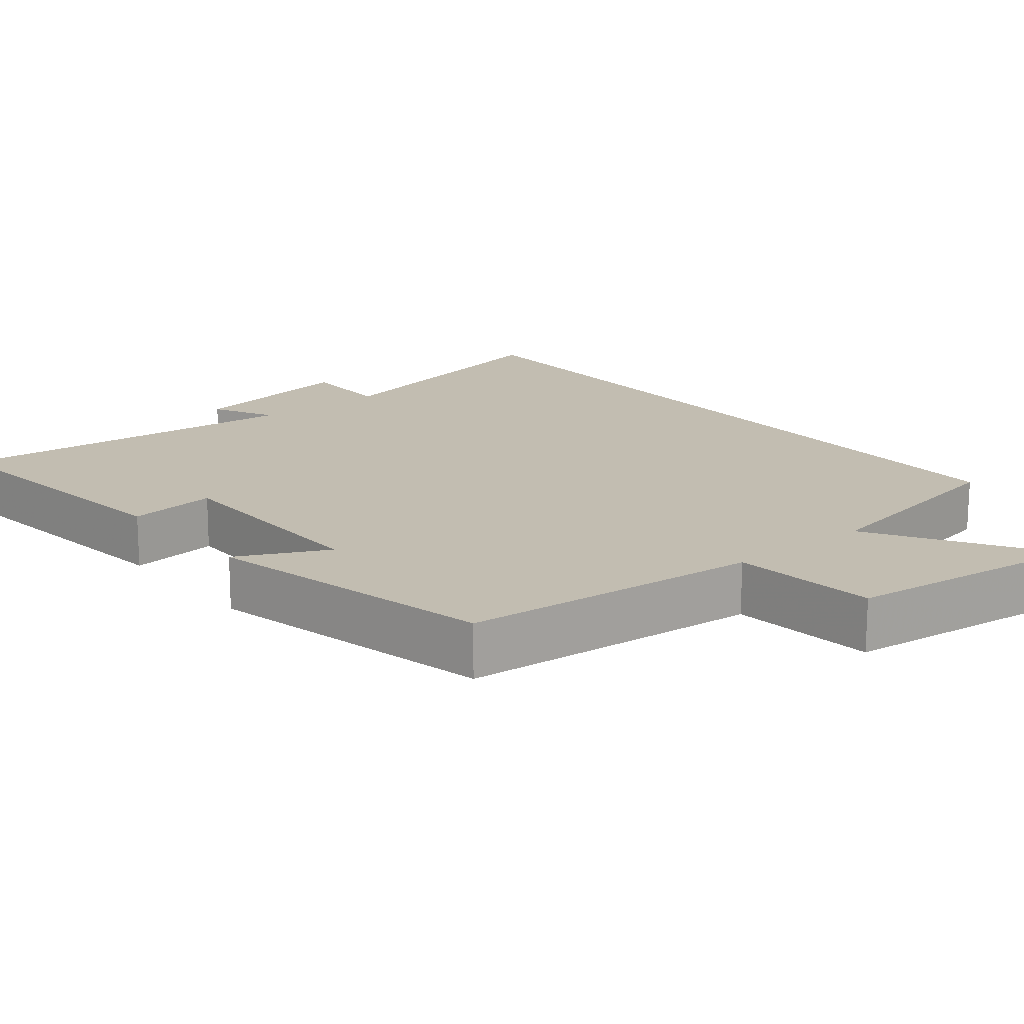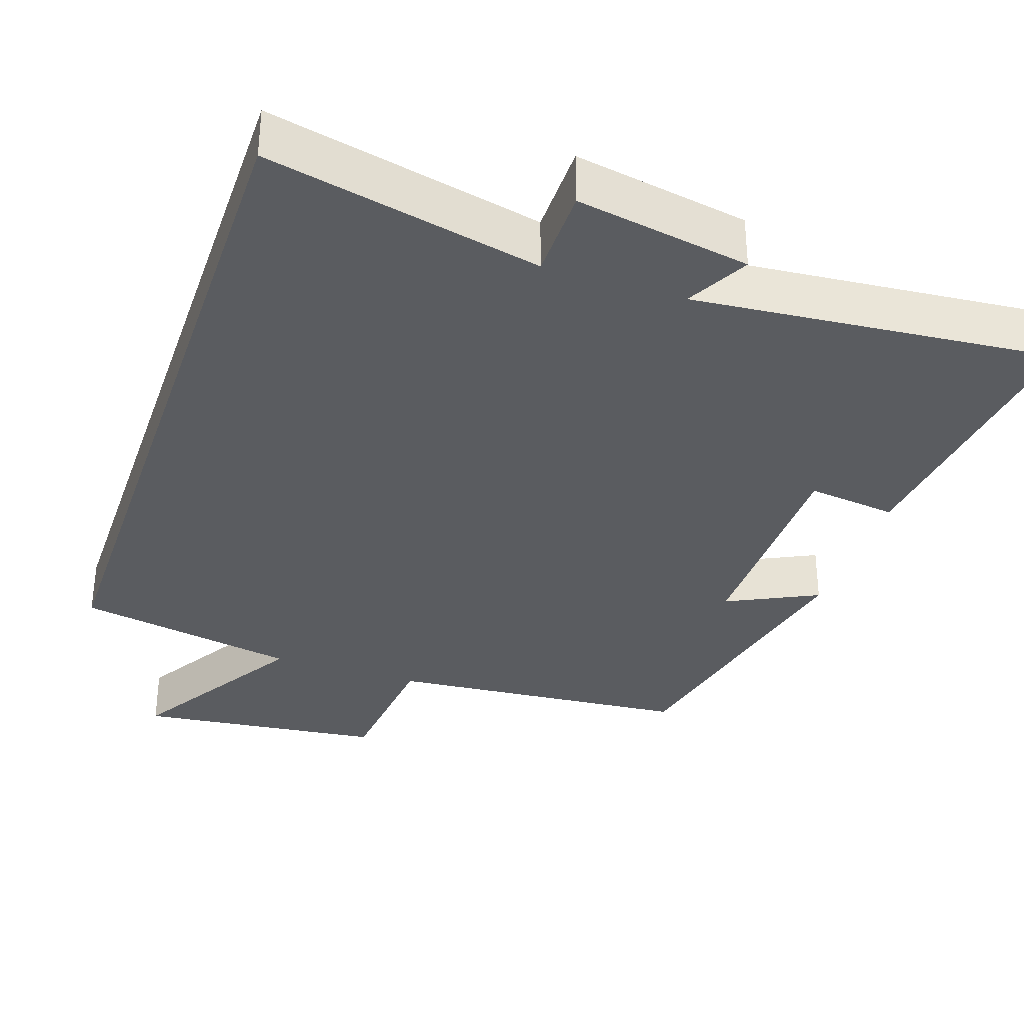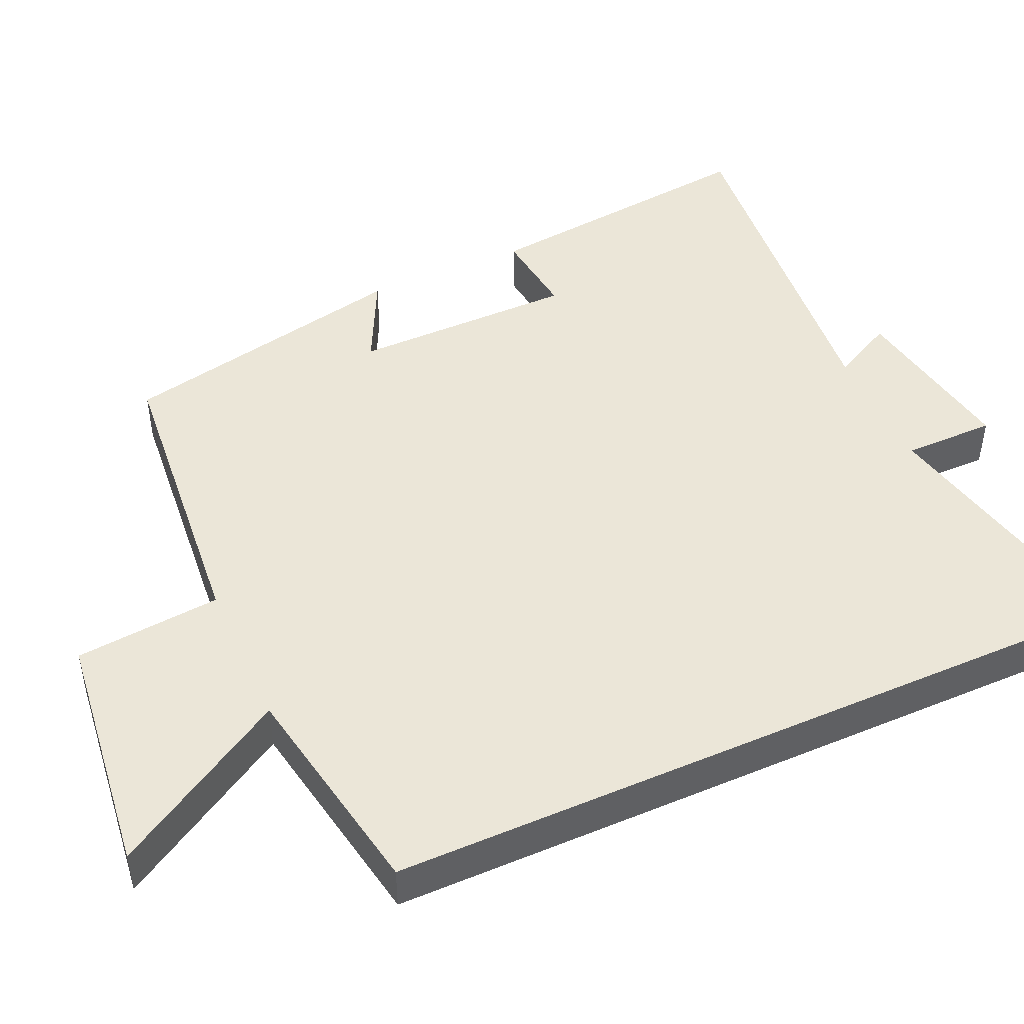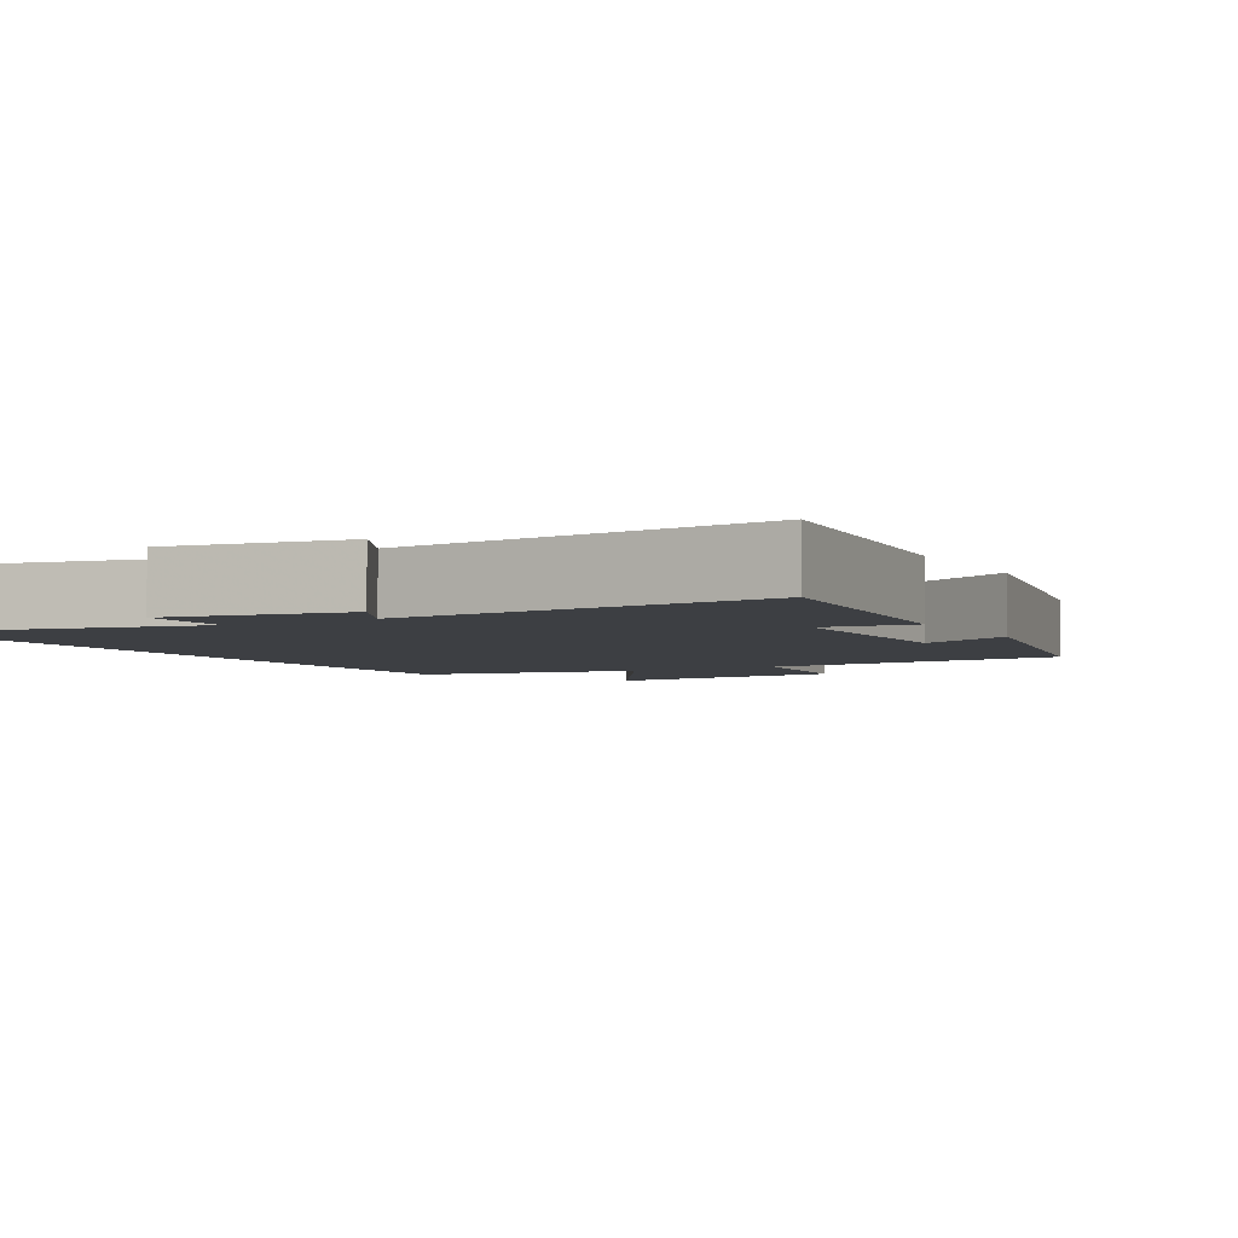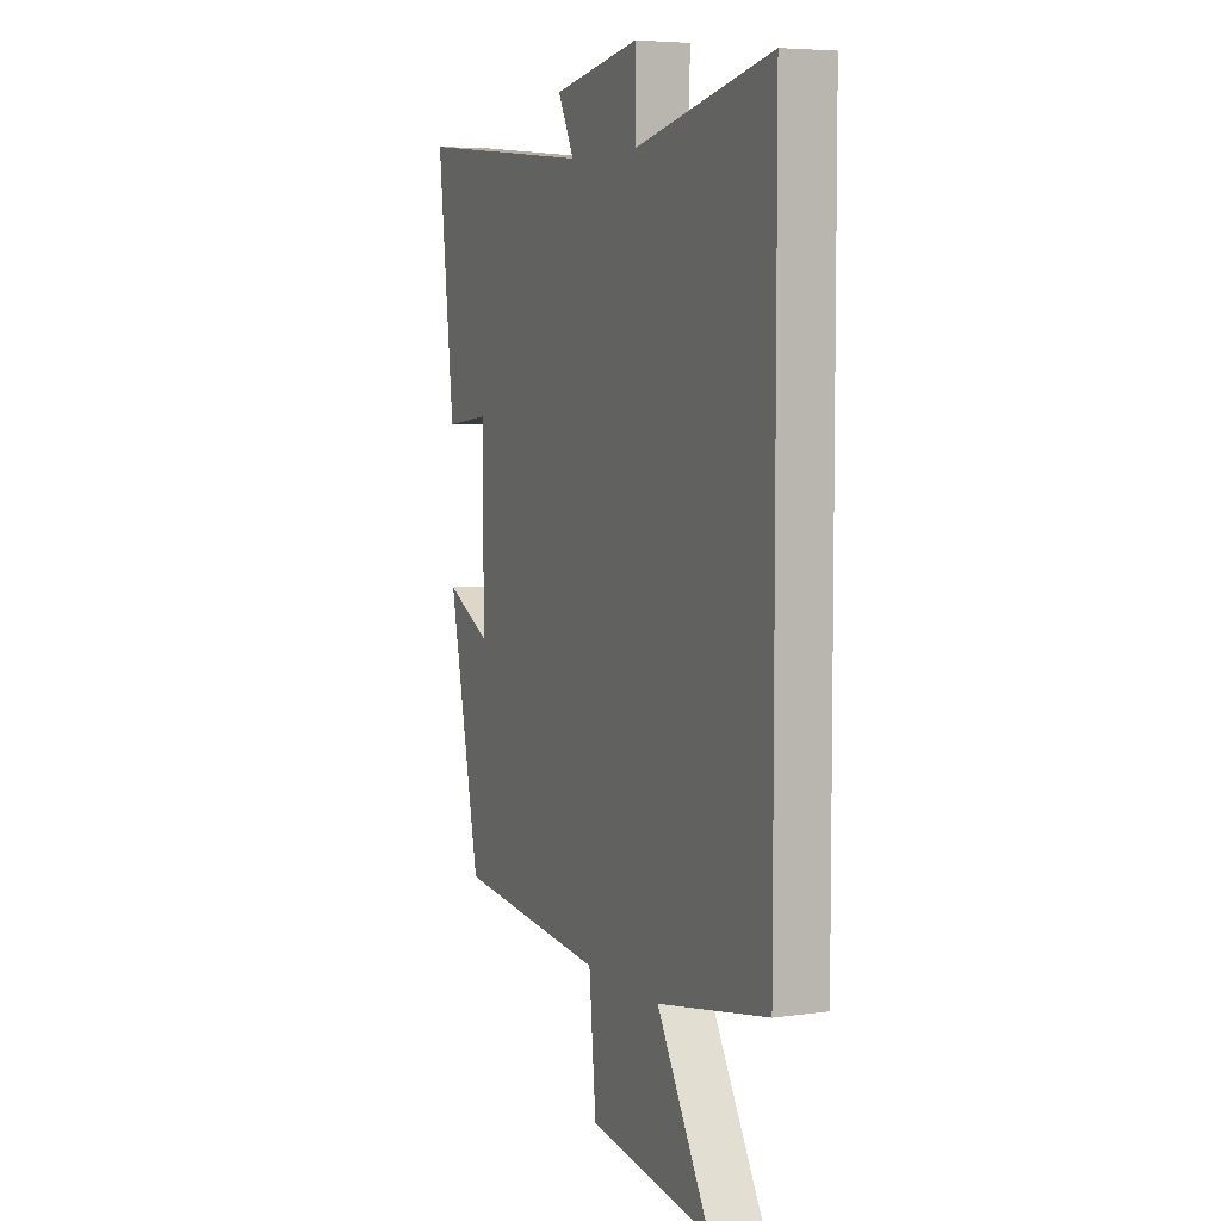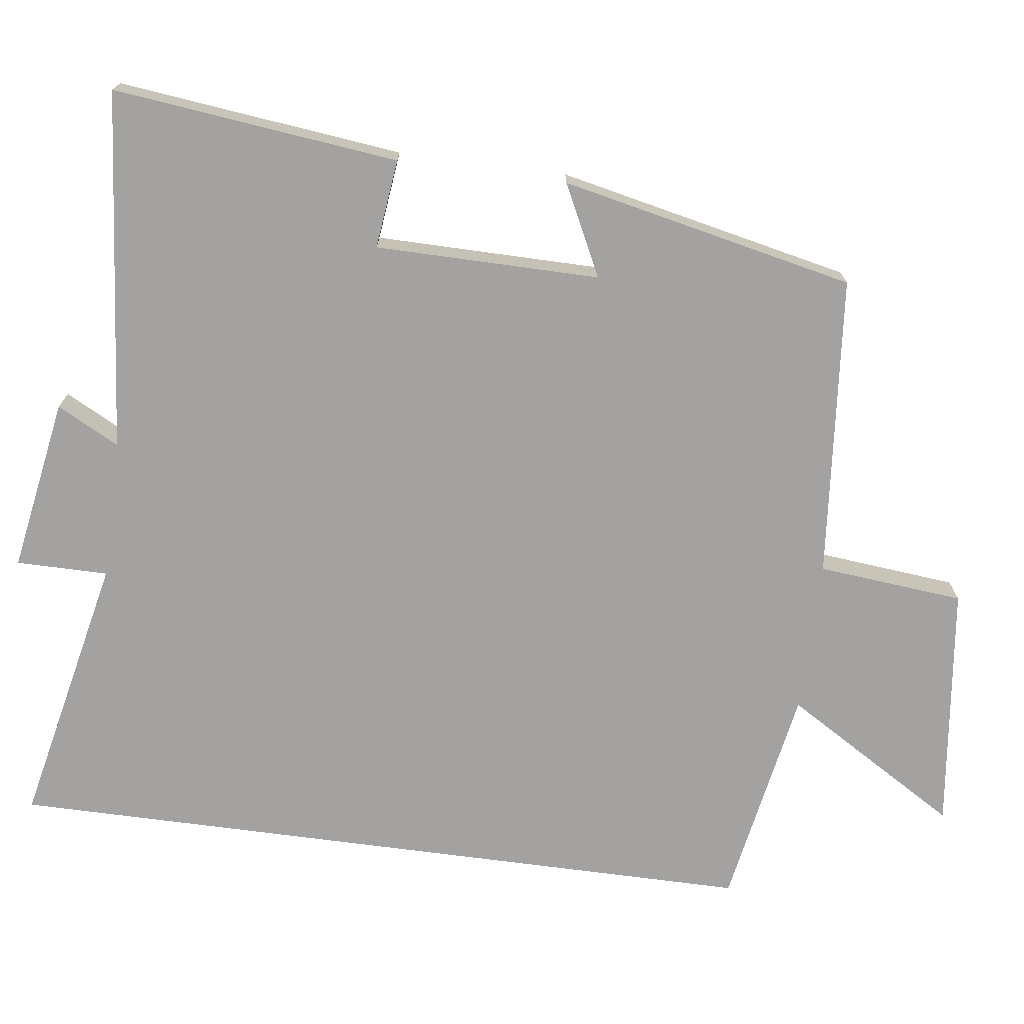
<metadata>
{"format":"obj","ext":"obj","renderer":"f3d","projection":"perspective","resolution":1024,"background":"white","views":[{"elev":17.0,"azim":140.6,"up":"+Y"},{"elev":-34.2,"azim":-18.9,"up":"+Y"},{"elev":46.6,"azim":-114.2,"up":"+Y"},{"elev":-4.0,"azim":29.1,"up":"+Y"},{"elev":5.8,"azim":-113.2,"up":"+Z"},{"elev":-72.7,"azim":82.5,"up":"+Y"}]}
</metadata>
<code>
v 0.415 0.07 -0.463
v 0.007 0.07 -0.5
v -0.012 0.07 -0.697
v -0.344 0.07 -0.737
v -0.201 0.07 -0.5
v -0.5 0.07 -0.446
v -0.5 0.07 0.579
v -0.132 0.07 0.5
v -0.132 0.07 0.624
v 0.102 0.07 0.584
v 0.058 0.07 0.5
v 0.544 0.07 0.546
v 0.5 0.07 0.161
v 0.38 0.07 0.175
v 0.378 0.07 -0.127
v 0.5 0.07 -0.067
v 0.415 0 -0.463
v 0.007 0 -0.5
v -0.012 0 -0.697
v -0.344 0 -0.737
v -0.201 0 -0.5
v -0.5 0 -0.446
v -0.5 0 0.579
v -0.132 0 0.5
v -0.132 0 0.624
v 0.102 0 0.584
v 0.058 0 0.5
v 0.544 0 0.546
v 0.5 0 0.161
v 0.38 0 0.175
v 0.378 0 -0.127
v 0.5 0 -0.067
f 15 16 1 2
f 14 15 2
f 11 12 13 14
f 11 14 2
f 8 9 10 11
f 8 11 2 3
f 5 6 7 8
f 5 8 3
f 3 4 5
f 18 17 32 31
f 18 31 30
f 30 29 28 27
f 18 30 27
f 27 26 25 24
f 19 18 27 24
f 24 23 22 21
f 19 24 21
f 21 20 19
f 1 17 18 2
f 2 18 19 3
f 3 19 20 4
f 4 20 21 5
f 5 21 22 6
f 6 22 23 7
f 7 23 24 8
f 8 24 25 9
f 9 25 26 10
f 10 26 27 11
f 11 27 28 12
f 12 28 29 13
f 13 29 30 14
f 14 30 31 15
f 15 31 32 16
f 16 32 17 1

</code>
